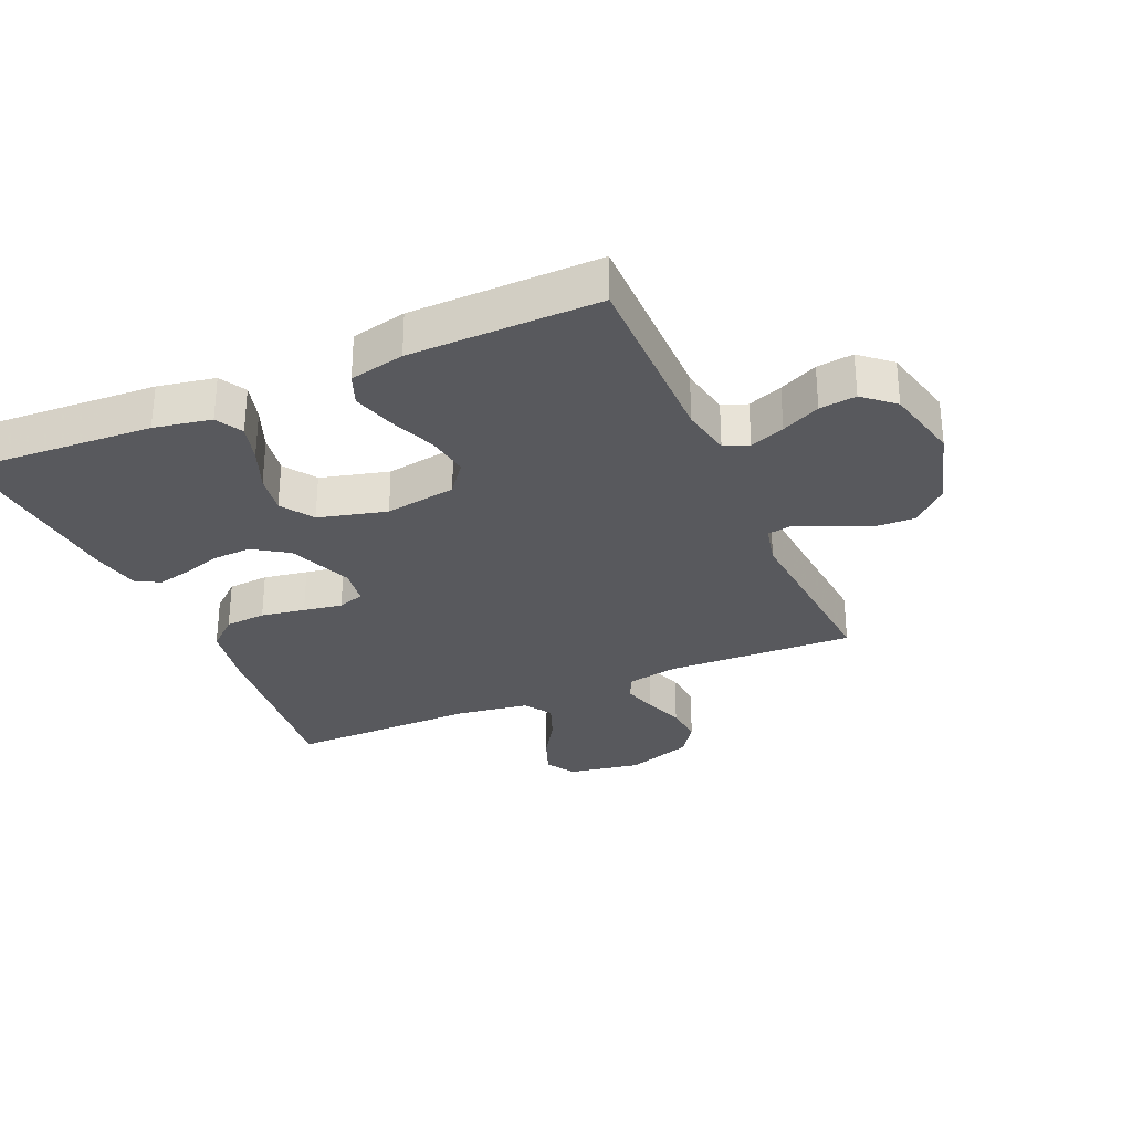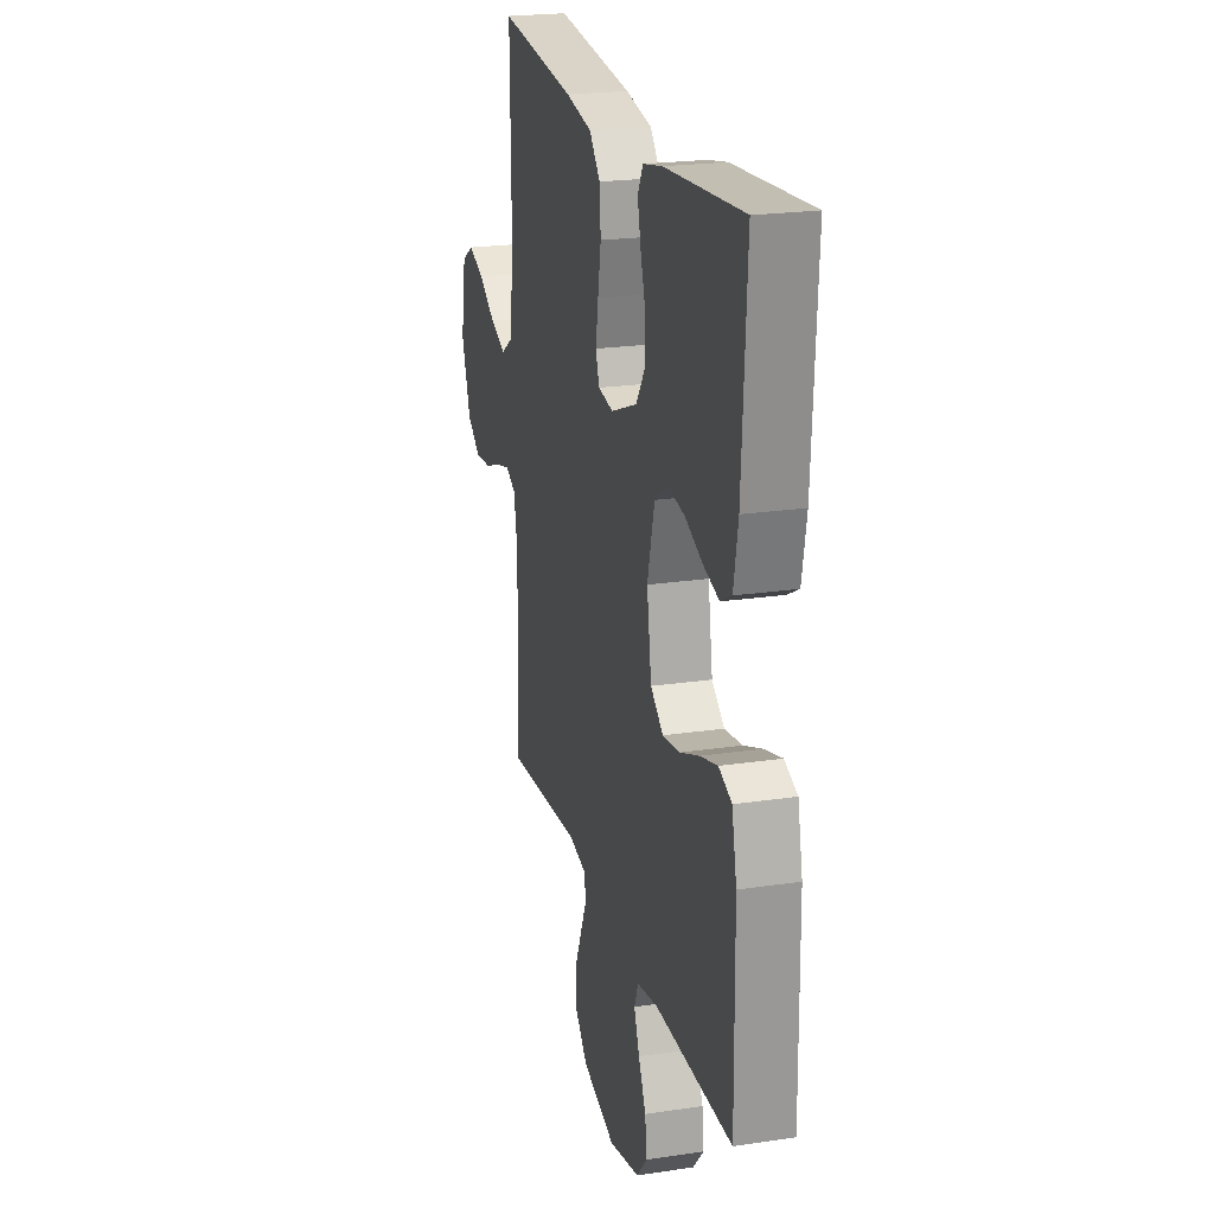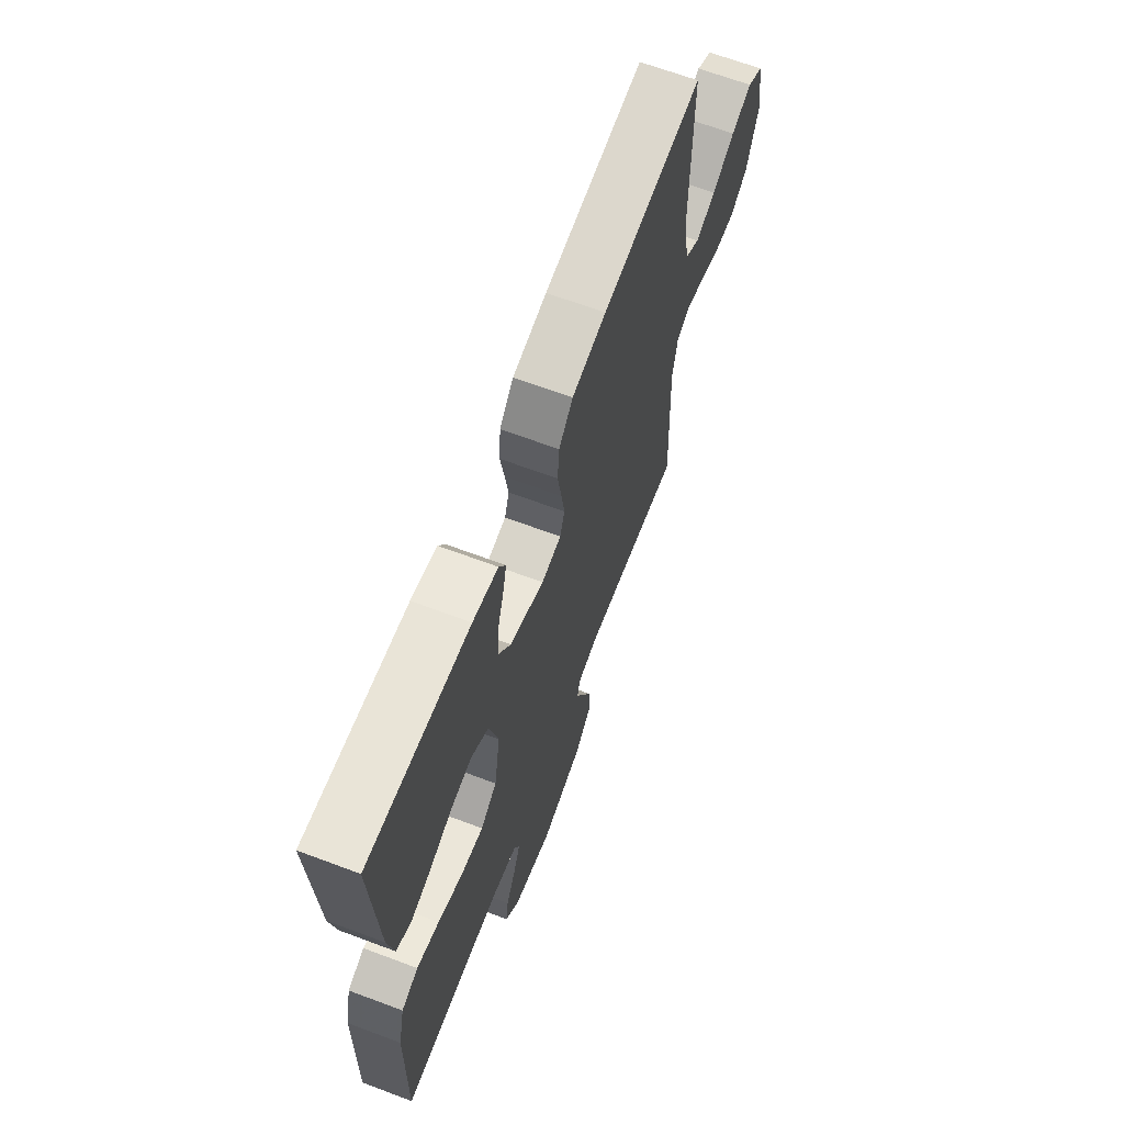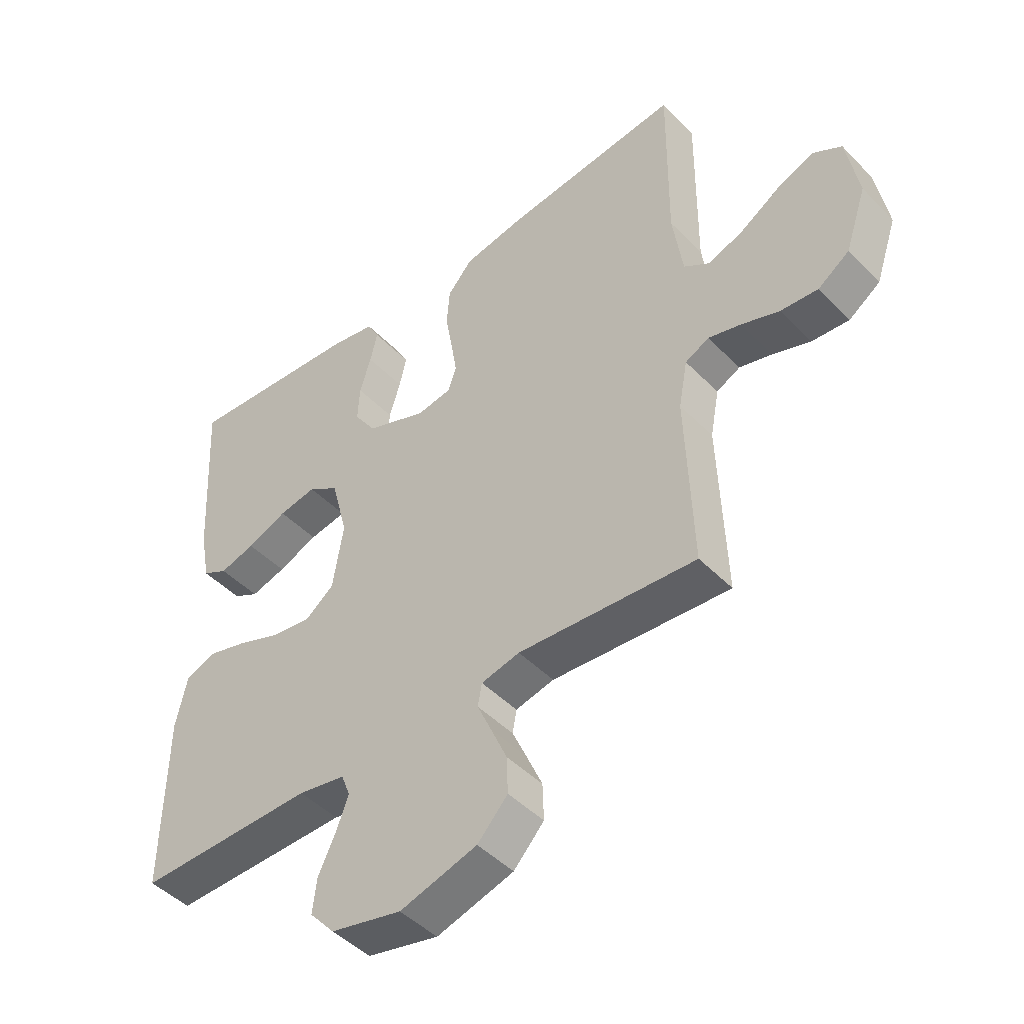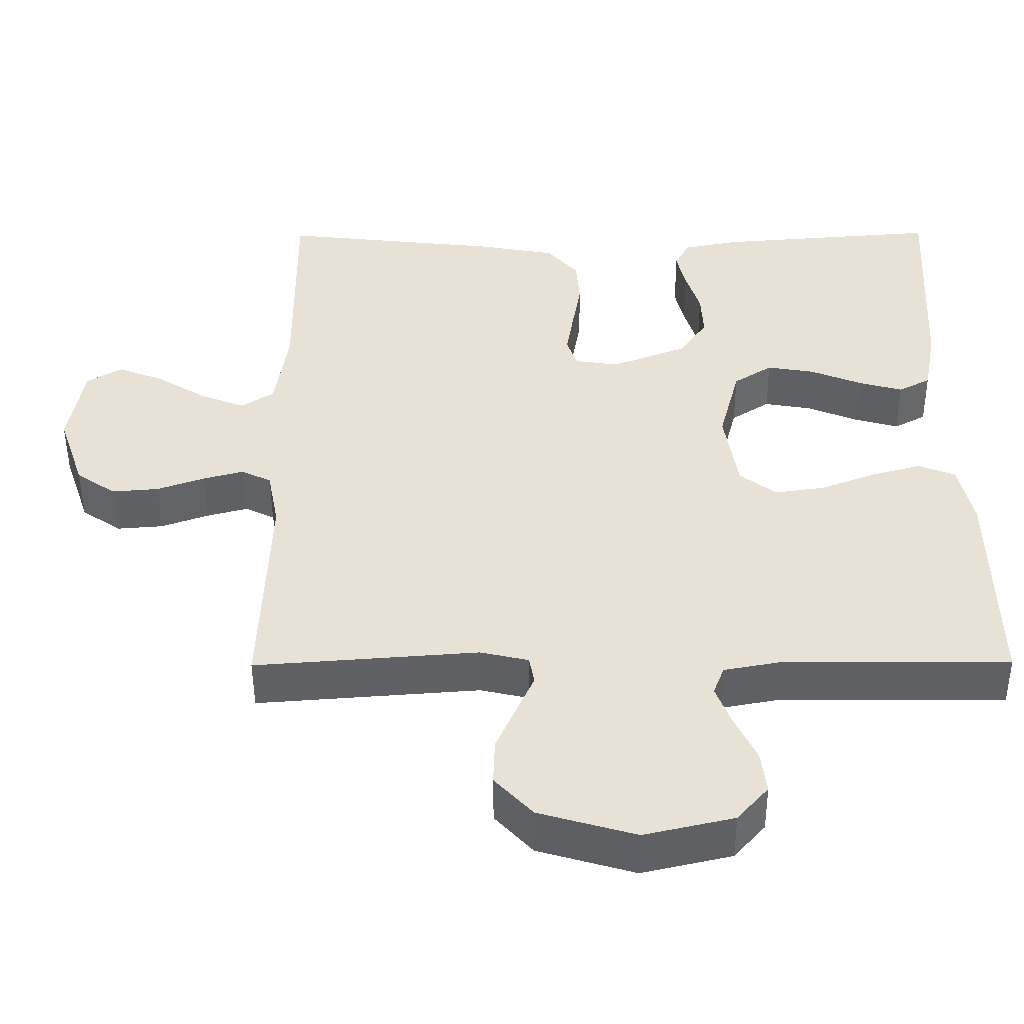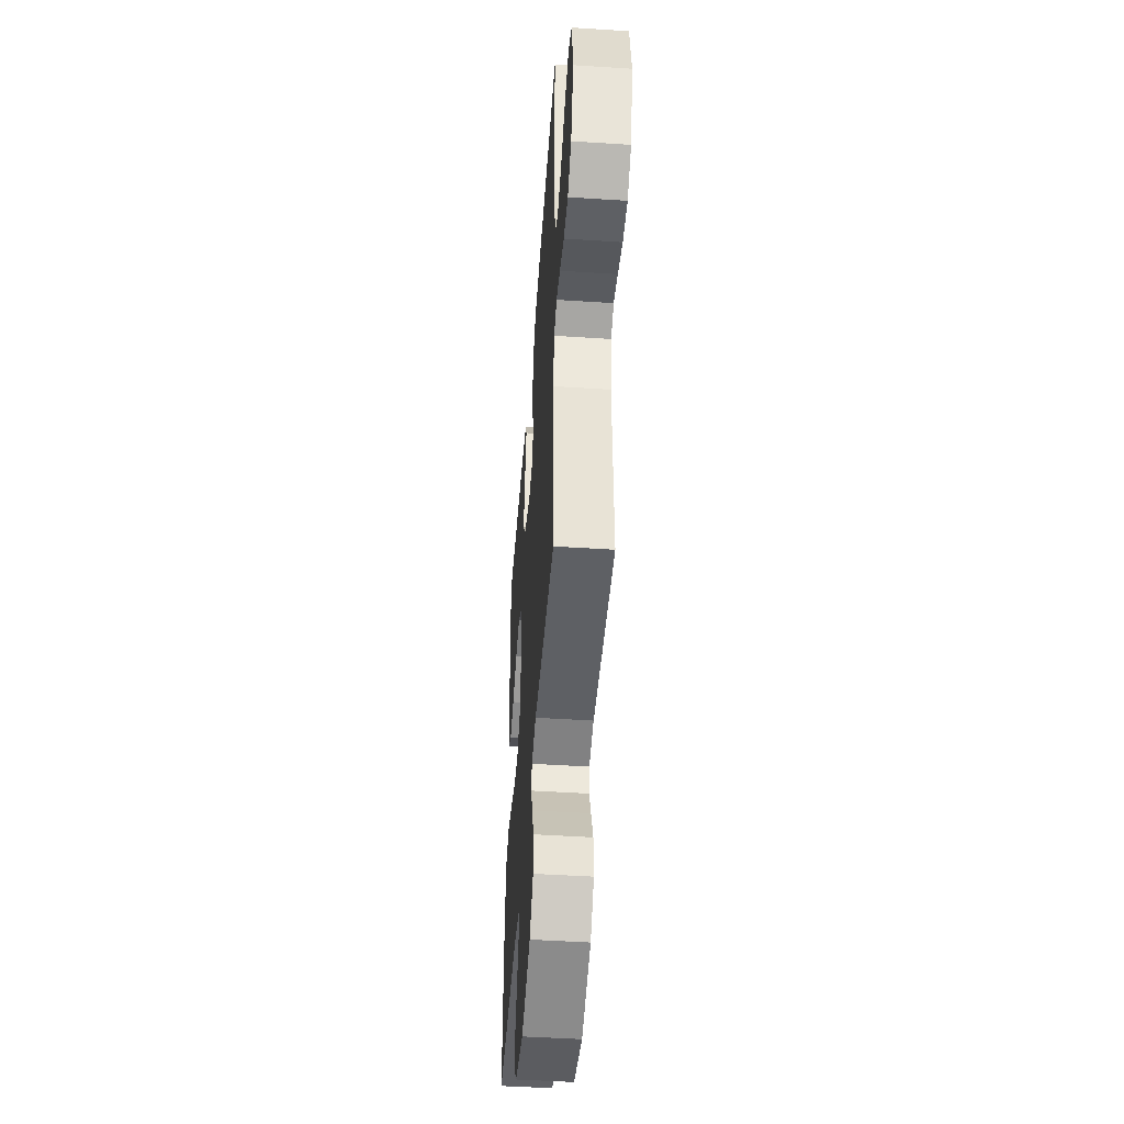
<metadata>
{"format":"obj","ext":"obj","renderer":"f3d","projection":"perspective","resolution":1024,"background":"white","views":[{"elev":-30.0,"azim":113.7,"up":"+Y"},{"elev":22.0,"azim":75.4,"up":"+Z"},{"elev":66.1,"azim":110.7,"up":"+Z"},{"elev":-46.4,"azim":-138.9,"up":"+Z"},{"elev":-49.5,"azim":0.3,"up":"+Z"},{"elev":-47.5,"azim":-94.2,"up":"+Z"}]}
</metadata>
<code>
v 0.5 0.07 0.5
v 0.483 0.07 0.2
v 0.466 0.07 0.109
v 0.423 0.07 0.086
v 0.363 0.07 0.103
v 0.295 0.07 0.131
v 0.231 0.07 0.142
v 0.179 0.07 0.108
v 0.151 0.07 0
v 0.169 0.07 -0.113
v 0.218 0.07 -0.151
v 0.286 0.07 -0.141
v 0.36 0.07 -0.112
v 0.427 0.07 -0.093
v 0.477 0.07 -0.113
v 0.496 0.07 -0.2
v 0.5 0.07 -0.5
v 0.2 0.07 -0.497
v 0.12 0.07 -0.512
v 0.105 0.07 -0.551
v 0.126 0.07 -0.606
v 0.155 0.07 -0.667
v 0.162 0.07 -0.725
v 0.12 0.07 -0.773
v 0 0.07 -0.801
v -0.13 0.07 -0.763
v -0.181 0.07 -0.708
v -0.179 0.07 -0.646
v -0.152 0.07 -0.584
v -0.128 0.07 -0.53
v -0.135 0.07 -0.492
v -0.2 0.07 -0.477
v -0.5 0.07 -0.5
v -0.489 0.07 -0.2
v -0.504 0.07 -0.12
v -0.544 0.07 -0.1
v -0.599 0.07 -0.115
v -0.663 0.07 -0.138
v -0.726 0.07 -0.143
v -0.779 0.07 -0.106
v -0.815 0.07 0
v -0.795 0.07 0.116
v -0.748 0.07 0.144
v -0.686 0.07 0.12
v -0.619 0.07 0.078
v -0.558 0.07 0.054
v -0.514 0.07 0.083
v -0.497 0.07 0.2
v -0.5 0.07 0.5
v -0.2 0.07 0.466
v -0.098 0.07 0.447
v -0.056 0.07 0.399
v -0.051 0.07 0.334
v -0.063 0.07 0.264
v -0.073 0.07 0.202
v -0.059 0.07 0.16
v 0 0.07 0.151
v 0.102 0.07 0.191
v 0.139 0.07 0.246
v 0.136 0.07 0.308
v 0.117 0.07 0.37
v 0.105 0.07 0.423
v 0.125 0.07 0.461
v 0.2 0.07 0.476
v 0.5 0 0.5
v 0.483 0 0.2
v 0.466 0 0.109
v 0.423 0 0.086
v 0.363 0 0.103
v 0.295 0 0.131
v 0.231 0 0.142
v 0.179 0 0.108
v 0.151 0 0
v 0.169 0 -0.113
v 0.218 0 -0.151
v 0.286 0 -0.141
v 0.36 0 -0.112
v 0.427 0 -0.093
v 0.477 0 -0.113
v 0.496 0 -0.2
v 0.5 0 -0.5
v 0.2 0 -0.497
v 0.12 0 -0.512
v 0.105 0 -0.551
v 0.126 0 -0.606
v 0.155 0 -0.667
v 0.162 0 -0.725
v 0.12 0 -0.773
v 0 0 -0.801
v -0.13 0 -0.763
v -0.181 0 -0.708
v -0.179 0 -0.646
v -0.152 0 -0.584
v -0.128 0 -0.53
v -0.135 0 -0.492
v -0.2 0 -0.477
v -0.5 0 -0.5
v -0.489 0 -0.2
v -0.504 0 -0.12
v -0.544 0 -0.1
v -0.599 0 -0.115
v -0.663 0 -0.138
v -0.726 0 -0.143
v -0.779 0 -0.106
v -0.815 0 0
v -0.795 0 0.116
v -0.748 0 0.144
v -0.686 0 0.12
v -0.619 0 0.078
v -0.558 0 0.054
v -0.514 0 0.083
v -0.497 0 0.2
v -0.5 0 0.5
v -0.2 0 0.466
v -0.098 0 0.447
v -0.056 0 0.399
v -0.051 0 0.334
v -0.063 0 0.264
v -0.073 0 0.202
v -0.059 0 0.16
v 0 0 0.151
v 0.102 0 0.191
v 0.139 0 0.246
v 0.136 0 0.308
v 0.117 0 0.37
v 0.105 0 0.423
v 0.125 0 0.461
v 0.2 0 0.476
f 4 5 6
f 3 4 6
f 2 3 6
f 1 2 6
f 64 1 6
f 63 64 6
f 62 63 6
f 61 62 6
f 60 61 6
f 59 60 6 7
f 58 59 7 8
f 57 58 8 9
f 56 57 9 10
f 52 53 54
f 51 52 54
f 50 51 54
f 49 50 54
f 48 49 54
f 47 48 54 55
f 46 47 55 56
f 43 44 45
f 42 43 45
f 41 42 45
f 40 41 45
f 39 40 45
f 38 39 45
f 37 38 45
f 36 37 45 46
f 46 56 10
f 36 46 10
f 35 36 10
f 32 33 34
f 35 10 11
f 34 35 11
f 32 34 11
f 31 32 11
f 28 29 30
f 27 28 30
f 26 27 30
f 25 26 30
f 24 25 30
f 23 24 30
f 22 23 30
f 21 22 30
f 20 21 30 31
f 16 17 18
f 15 16 18
f 14 15 18
f 13 14 18
f 12 13 18
f 12 18 19
f 11 12 19
f 11 19 20 31
f 70 69 68
f 70 68 67
f 70 67 66
f 70 66 65
f 70 65 128
f 70 128 127
f 70 127 126
f 70 126 125
f 70 125 124
f 71 70 124 123
f 72 71 123 122
f 73 72 122 121
f 74 73 121 120
f 118 117 116
f 118 116 115
f 118 115 114
f 118 114 113
f 118 113 112
f 119 118 112 111
f 120 119 111 110
f 109 108 107
f 109 107 106
f 109 106 105
f 109 105 104
f 109 104 103
f 109 103 102
f 109 102 101
f 110 109 101 100
f 74 120 110
f 74 110 100
f 74 100 99
f 98 97 96
f 75 74 99
f 75 99 98
f 75 98 96
f 75 96 95
f 94 93 92
f 94 92 91
f 94 91 90
f 94 90 89
f 94 89 88
f 94 88 87
f 94 87 86
f 94 86 85
f 95 94 85 84
f 82 81 80
f 82 80 79
f 82 79 78
f 82 78 77
f 82 77 76
f 83 82 76
f 83 76 75
f 95 84 83 75
f 1 65 66 2
f 2 66 67 3
f 3 67 68 4
f 4 68 69 5
f 5 69 70 6
f 6 70 71 7
f 7 71 72 8
f 8 72 73 9
f 9 73 74 10
f 10 74 75 11
f 11 75 76 12
f 12 76 77 13
f 13 77 78 14
f 14 78 79 15
f 15 79 80 16
f 16 80 81 17
f 17 81 82 18
f 18 82 83 19
f 19 83 84 20
f 20 84 85 21
f 21 85 86 22
f 22 86 87 23
f 23 87 88 24
f 24 88 89 25
f 25 89 90 26
f 26 90 91 27
f 27 91 92 28
f 28 92 93 29
f 29 93 94 30
f 30 94 95 31
f 31 95 96 32
f 32 96 97 33
f 33 97 98 34
f 34 98 99 35
f 35 99 100 36
f 36 100 101 37
f 37 101 102 38
f 38 102 103 39
f 39 103 104 40
f 40 104 105 41
f 41 105 106 42
f 42 106 107 43
f 43 107 108 44
f 44 108 109 45
f 45 109 110 46
f 46 110 111 47
f 47 111 112 48
f 48 112 113 49
f 49 113 114 50
f 50 114 115 51
f 51 115 116 52
f 52 116 117 53
f 53 117 118 54
f 54 118 119 55
f 55 119 120 56
f 56 120 121 57
f 57 121 122 58
f 58 122 123 59
f 59 123 124 60
f 60 124 125 61
f 61 125 126 62
f 62 126 127 63
f 63 127 128 64
f 64 128 65 1

</code>
